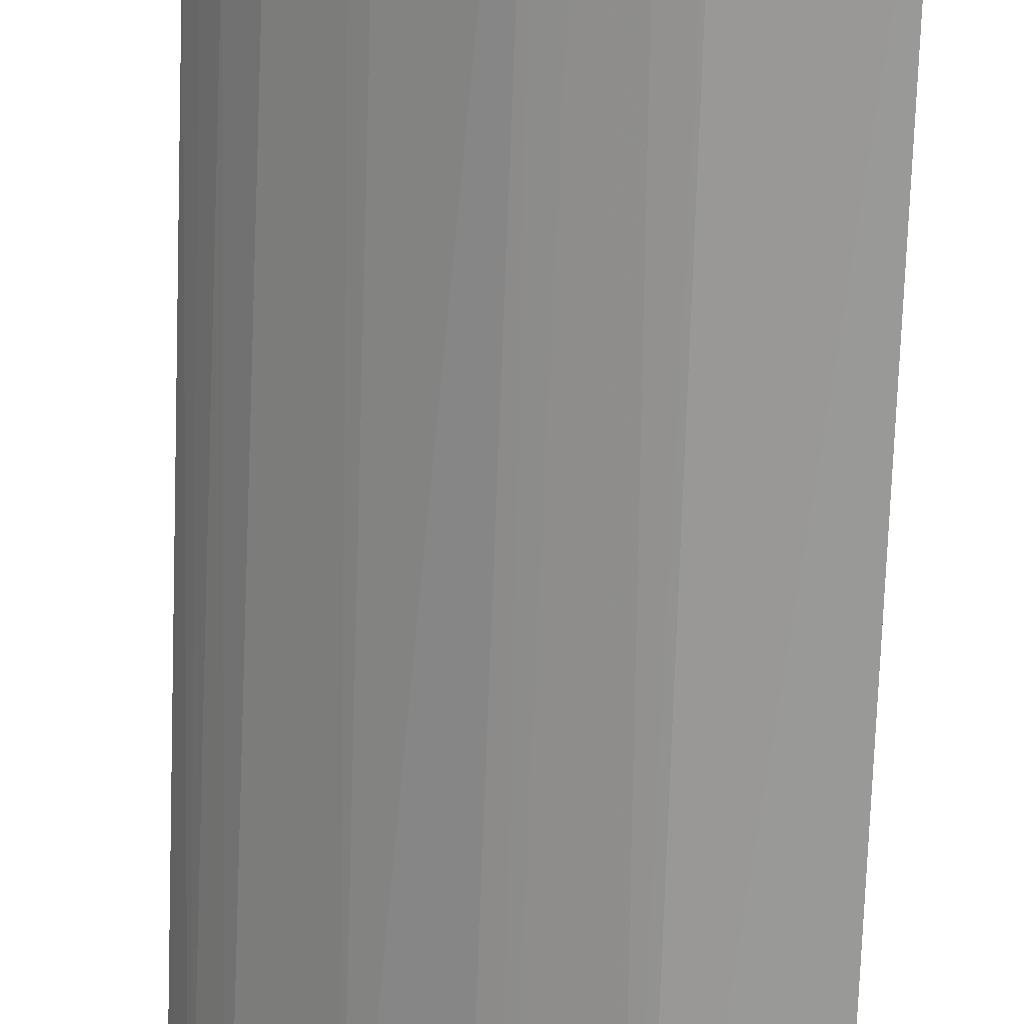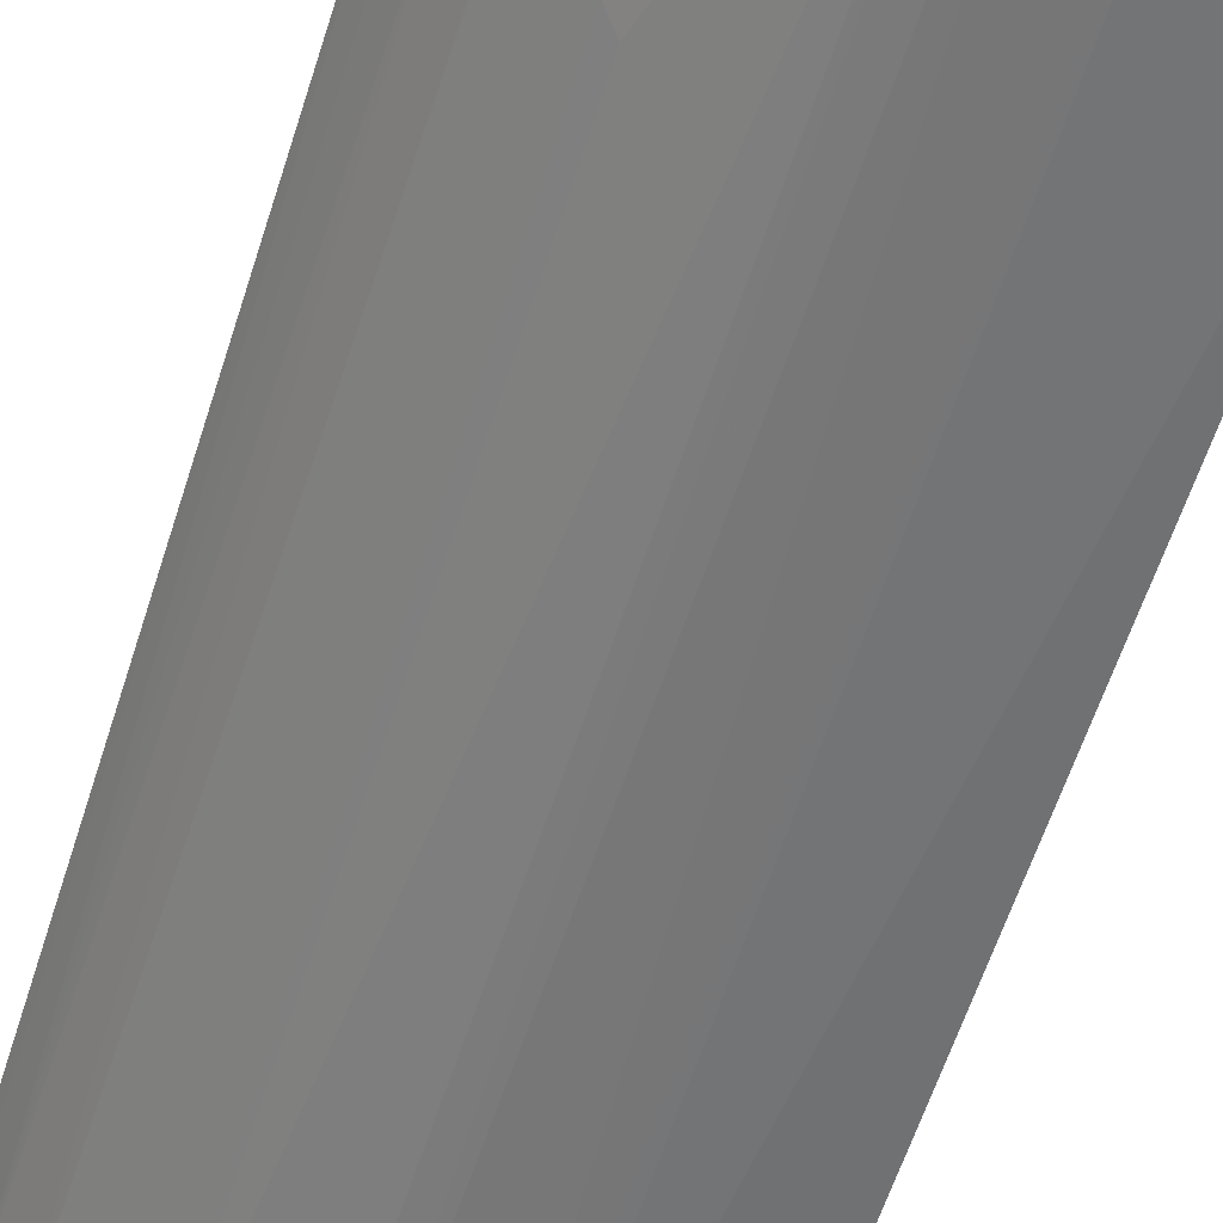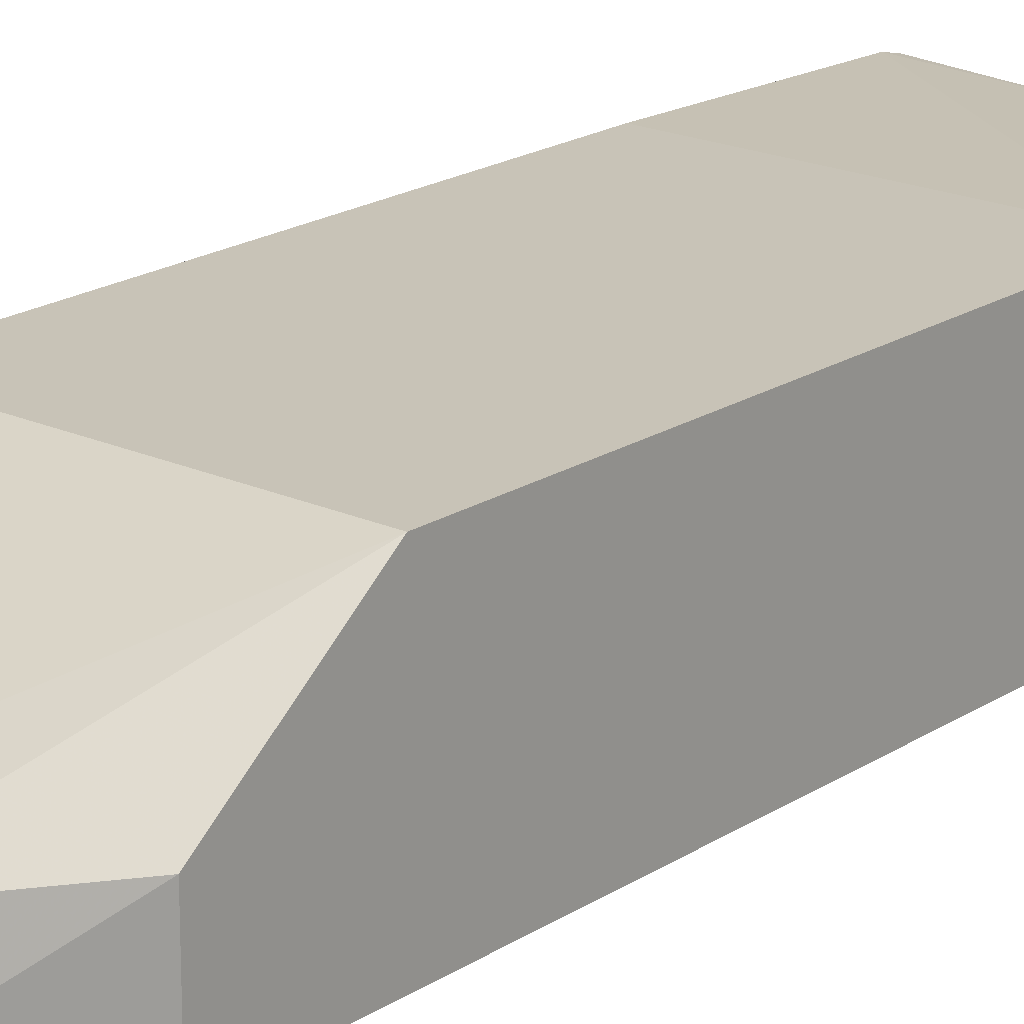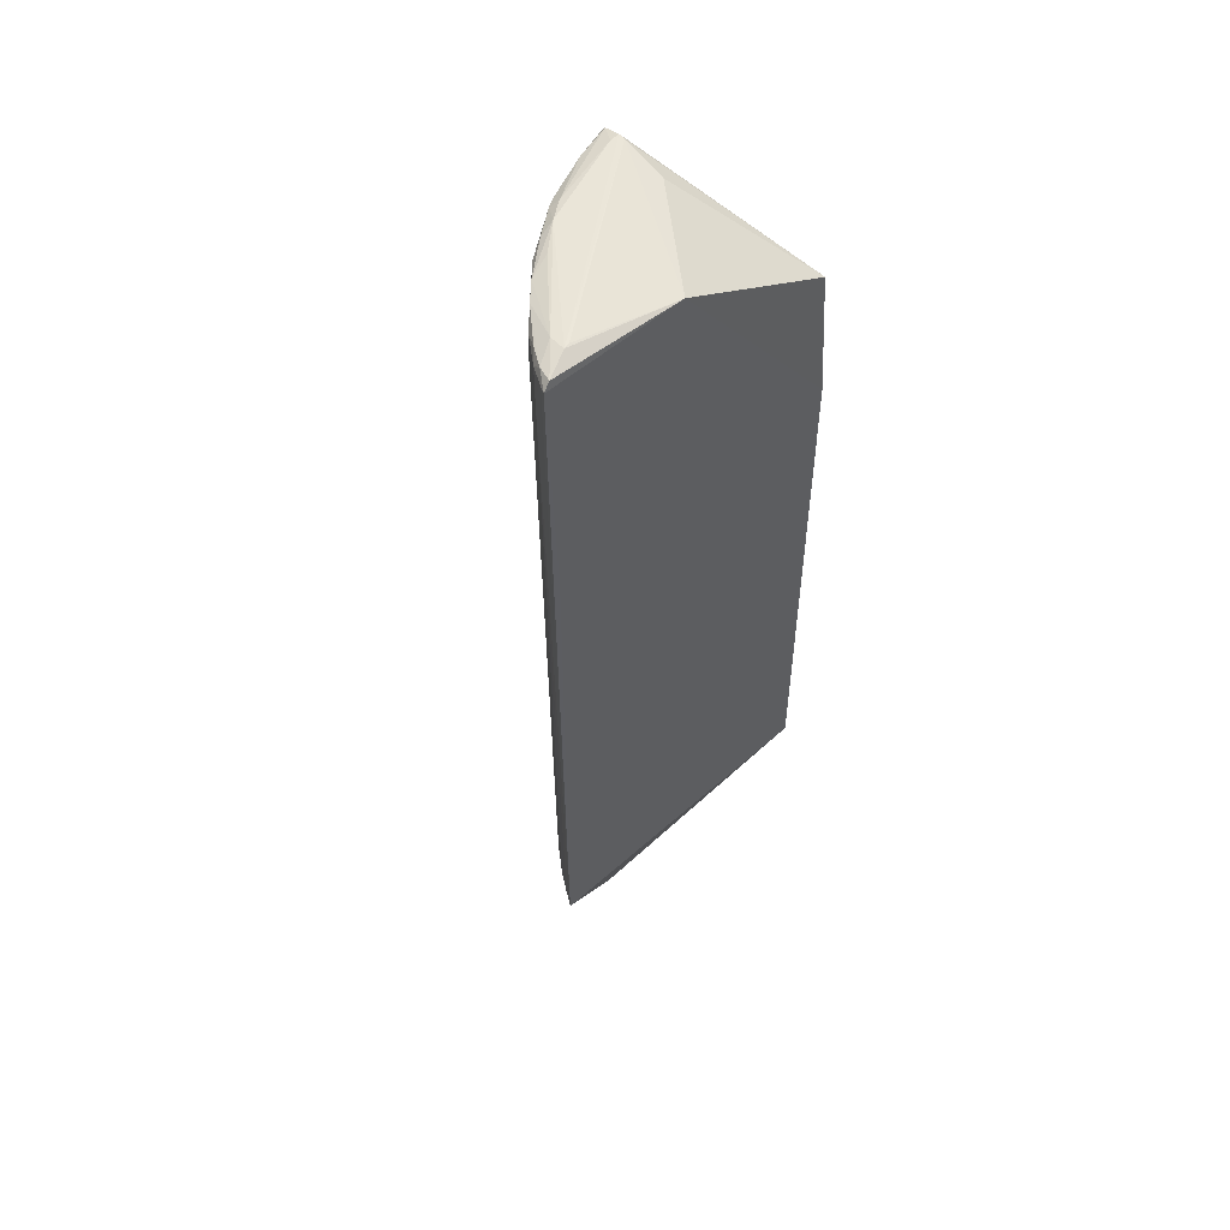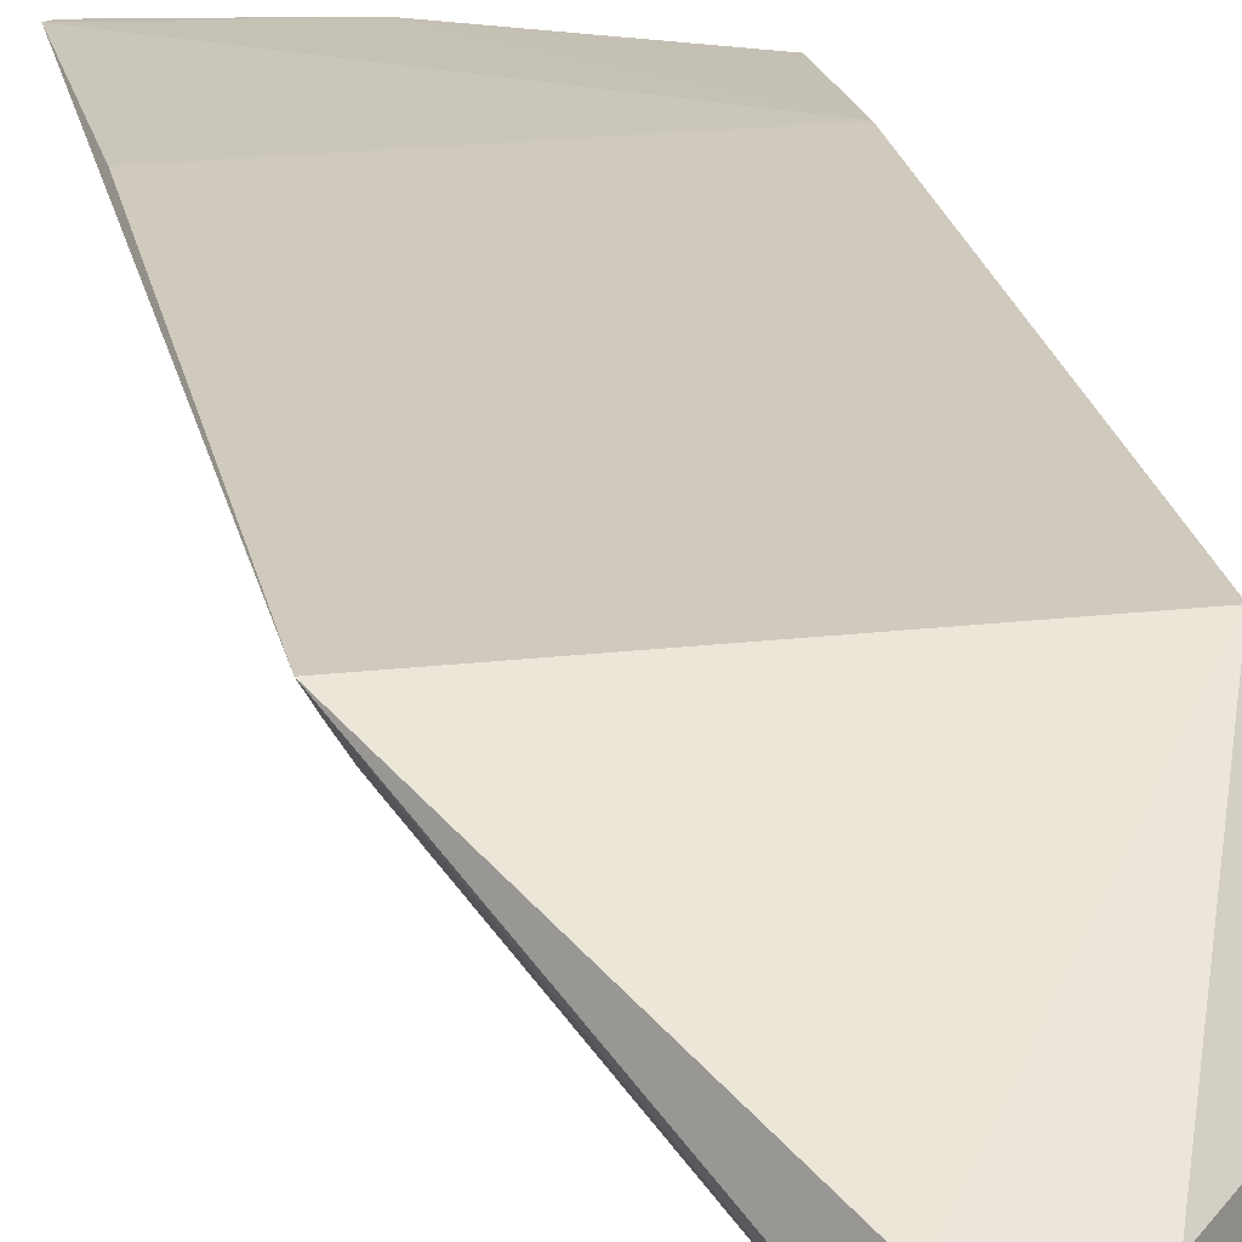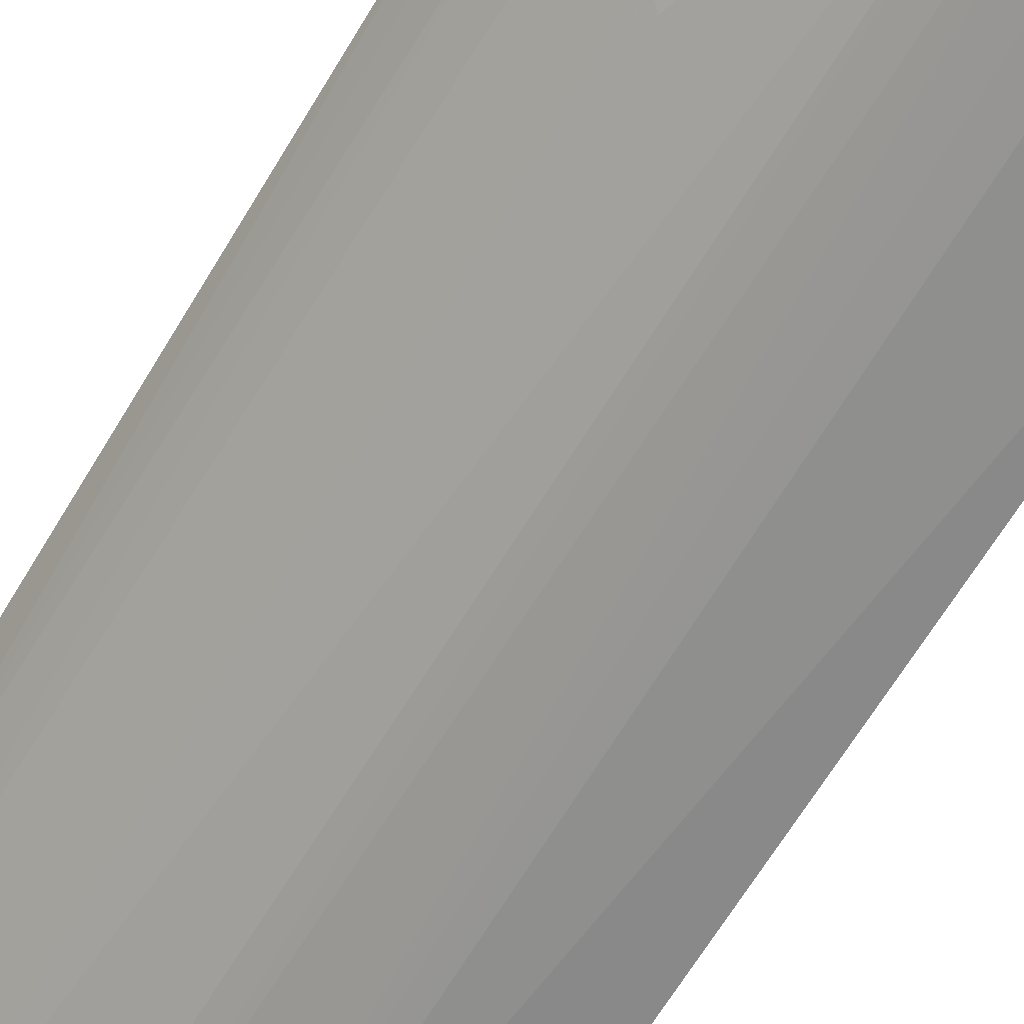
<metadata>
{"format":"obj","ext":"obj","renderer":"f3d","projection":"perspective","resolution":1024,"background":"white","views":[{"elev":-69.2,"azim":178.2,"up":"+Y"},{"elev":-54.9,"azim":163.5,"up":"+Y"},{"elev":19.6,"azim":-139.8,"up":"+Y"},{"elev":52.5,"azim":136.3,"up":"+Z"},{"elev":22.9,"azim":168.8,"up":"+Y"},{"elev":-62.5,"azim":149.9,"up":"+Y"}]}
</metadata>
<code>
v -0.00382 -0.047 0.002763
v -0.003704 -0.05709 0.0004748
v -0.003918 -0.05837 0.0004597
v -0.01607 -0.04673 0.01828
v 0.00718 -0.05254 0.0005548
v 0.006926 -0.03455 0.1373
v -0.01607 -0.0332 0.1076
v -0.01607 -0.03455 0.1252
v -0.01607 -0.05982 0.01827
v -0.004154 -0.05909 0.1384
v 0.006359 -0.05467 0.0007732
v 0.02706 -0.03311 0.03589
v -0.000286 -0.05735 0.0003958
v -0.01607 -0.0332 0.03587
v 0.02706 -0.03311 0.1076
v 0.006906 -0.04667 0.002654
v 0.02761 -0.034 0.1383
v 0.02665 -0.03417 0.1393
v -0.01607 -0.05959 0.1252
v 0.01647 -0.04664 0.03598
v 0.02303 -0.04146 0.1362
v 0.01525 -0.04929 0.1337
v -0.002954 -0.05878 0.1383
v 0.02295 -0.03595 0.14
v -0.003714 -0.04868 0.1384
v -0.003831 -0.05496 0.14
v -0.003977 -0.05599 0.14
v 0.01508 -0.048 0.03734
v 0.02172 -0.04128 0.03602
v 0.003325 -0.05611 0.0007732
v 0.00483 -0.05593 0.1373
v 0.007294 -0.05468 0.1337
v 0.007414 -0.05458 0.1385
v 0.02203 -0.03619 0.14
v 0.02569 -0.03765 0.1381
v 0.02575 -0.03754 0.1337
v 0.01055 -0.05103 0.1398
v 0.02276 -0.03827 0.1398
v 0.01519 -0.04932 0.138
v 0.0203 -0.04412 0.1389
v -0.004167 -0.05846 0.1393
v 0.02435 -0.03771 0.03601
v 0.00079 -0.05726 0.1388
v 0.02709 -0.03506 0.1382
v 0.02299 -0.04137 0.1381
v 0.02596 -0.03638 0.1391
v 0.01787 -0.04651 0.139
v 0.01277 -0.05068 0.1389
v 0.008821 -0.05364 0.1387
v -0.002605 -0.05595 0.14
v 0.02591 -0.03513 0.03596
v 0.007839 -0.05299 0.1396
v 0.02429 -0.03912 0.1389
v 0.01453 -0.04766 0.1397
f 1 2 3
f 1 3 4
f 1 5 2
f 6 7 8
f 9 4 3
f 9 3 10
f 9 8 7
f 11 5 12
f 13 3 2
f 13 2 5
f 13 5 11
f 14 9 7
f 14 4 9
f 14 1 4
f 14 15 12
f 14 7 15
f 16 12 5
f 16 5 1
f 16 14 12
f 16 1 14
f 17 6 18
f 17 7 6
f 17 15 7
f 17 12 15
f 19 9 10
f 19 8 9
f 20 21 22
f 23 10 3
f 23 3 13
f 24 18 6
f 25 26 6
f 25 6 8
f 25 8 26
f 27 26 8
f 27 8 19
f 27 24 26
f 28 20 22
f 28 22 11
f 28 11 20
f 29 20 11
f 29 21 20
f 30 13 11
f 30 11 31
f 30 23 13
f 30 31 23
f 32 31 11
f 32 11 22
f 33 31 32
f 34 24 6
f 34 6 26
f 34 26 24
f 35 21 36
f 37 24 27
f 38 18 24
f 38 24 37
f 39 22 21
f 39 21 40
f 41 27 19
f 41 19 10
f 42 29 11
f 42 36 21
f 42 21 29
f 43 23 31
f 43 31 33
f 43 41 10
f 43 10 23
f 44 35 36
f 44 36 12
f 44 12 17
f 45 40 21
f 45 21 35
f 46 38 40
f 46 18 38
f 46 35 44
f 46 44 17
f 46 17 18
f 47 37 48
f 47 40 38
f 47 39 40
f 47 48 39
f 49 48 37
f 49 39 48
f 49 33 32
f 49 32 22
f 49 22 39
f 49 43 33
f 50 37 27
f 50 27 41
f 51 42 11
f 51 11 12
f 51 12 36
f 51 36 42
f 52 41 43
f 52 50 41
f 52 37 50
f 52 49 37
f 52 43 49
f 53 45 35
f 53 35 46
f 53 46 40
f 53 40 45
f 54 47 38
f 54 38 37
f 54 37 47

</code>
